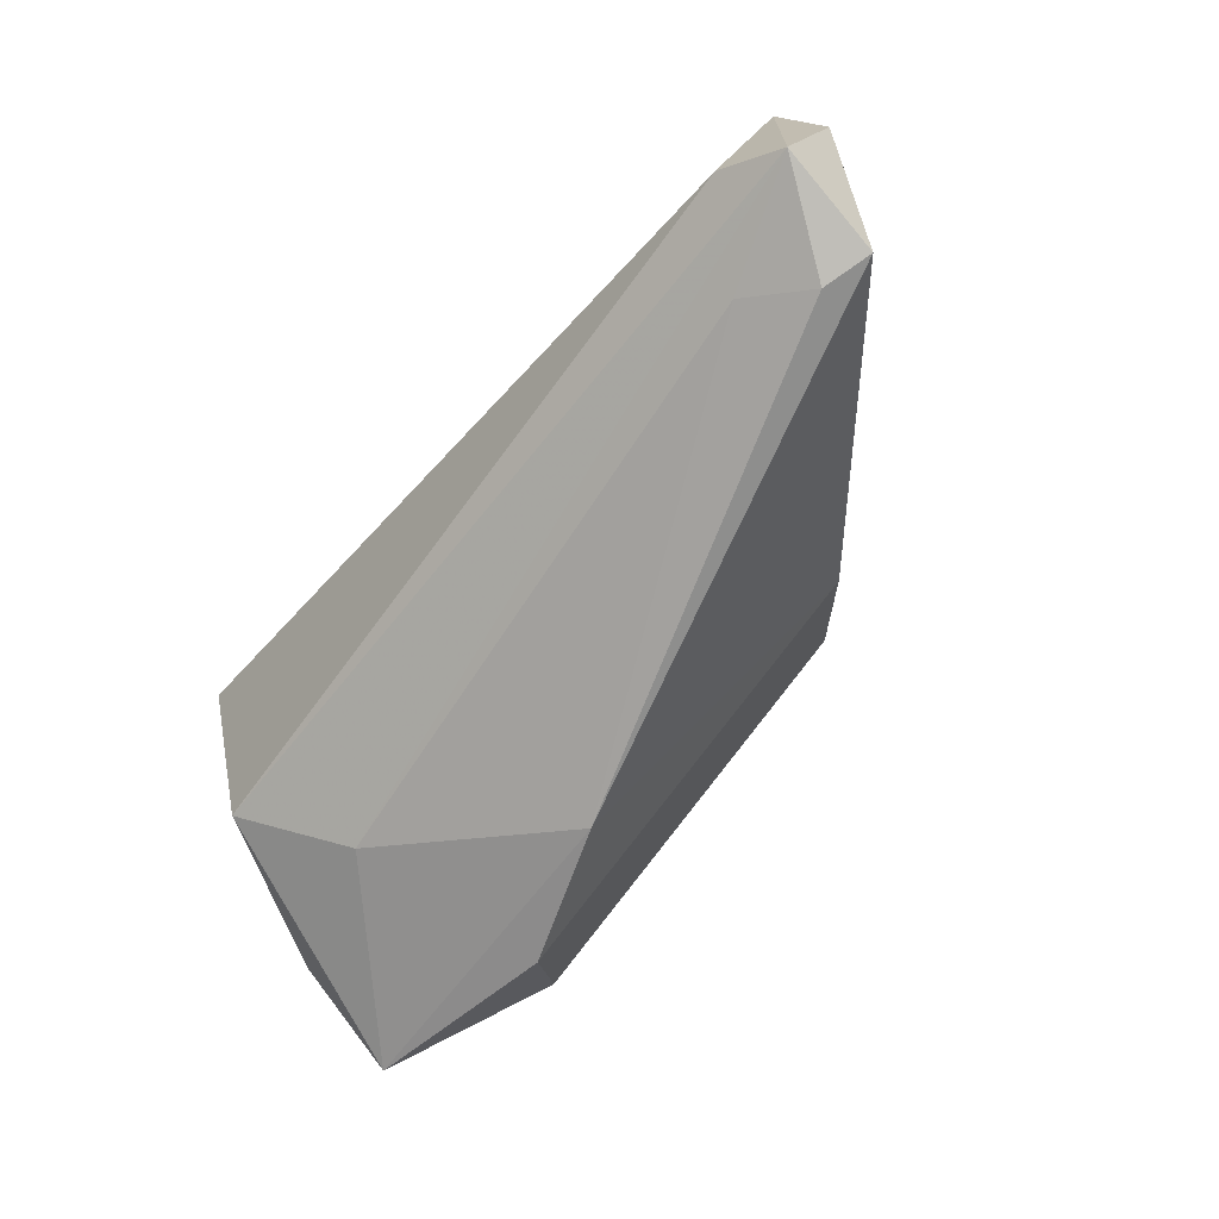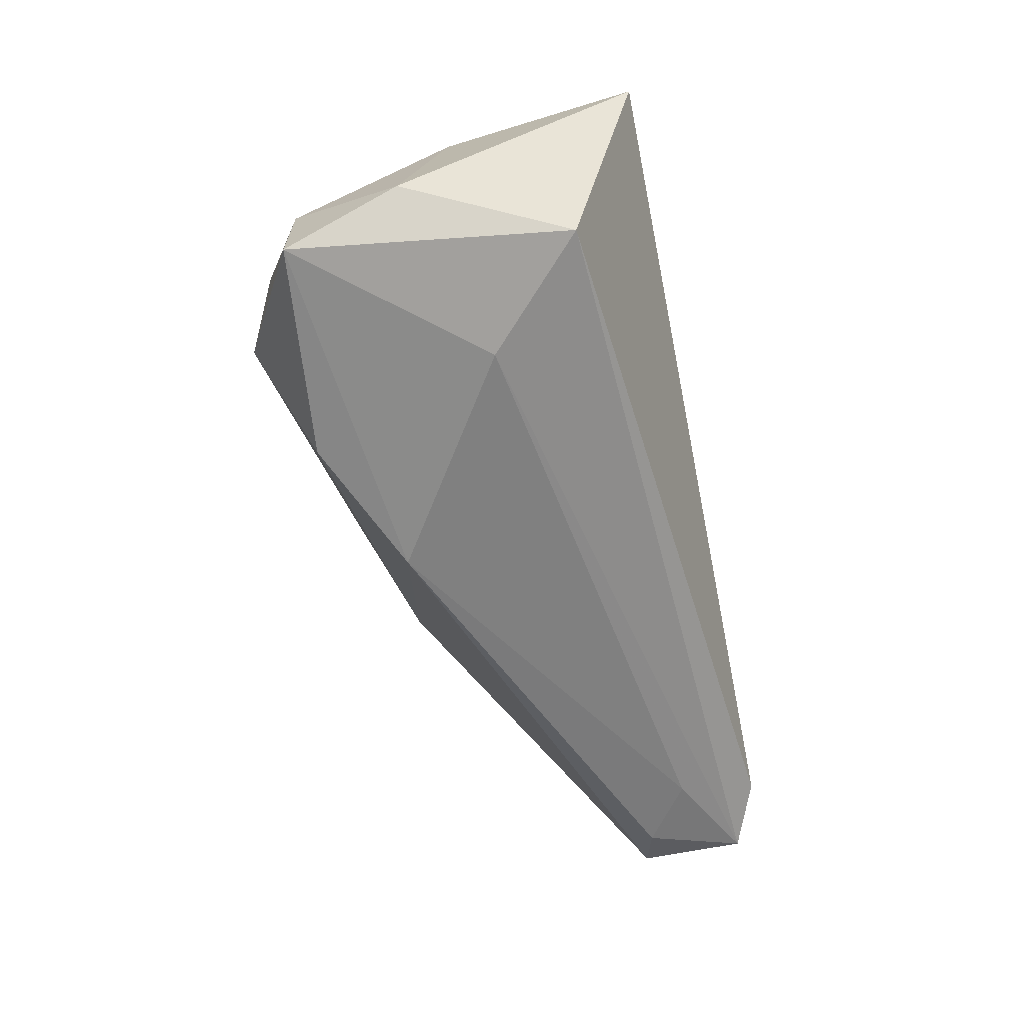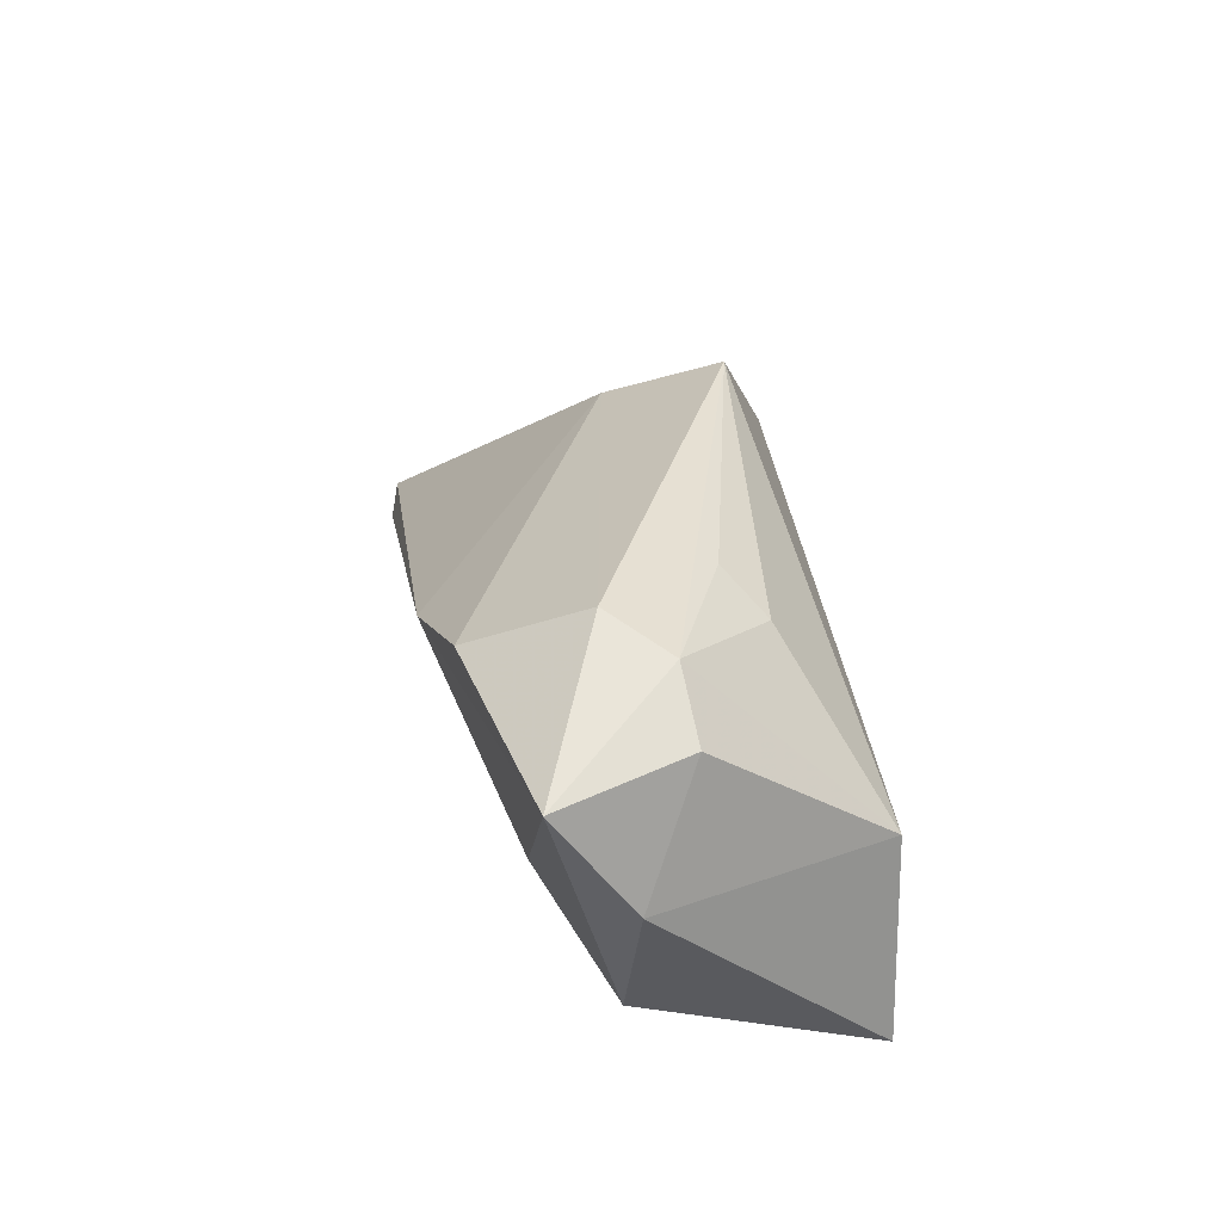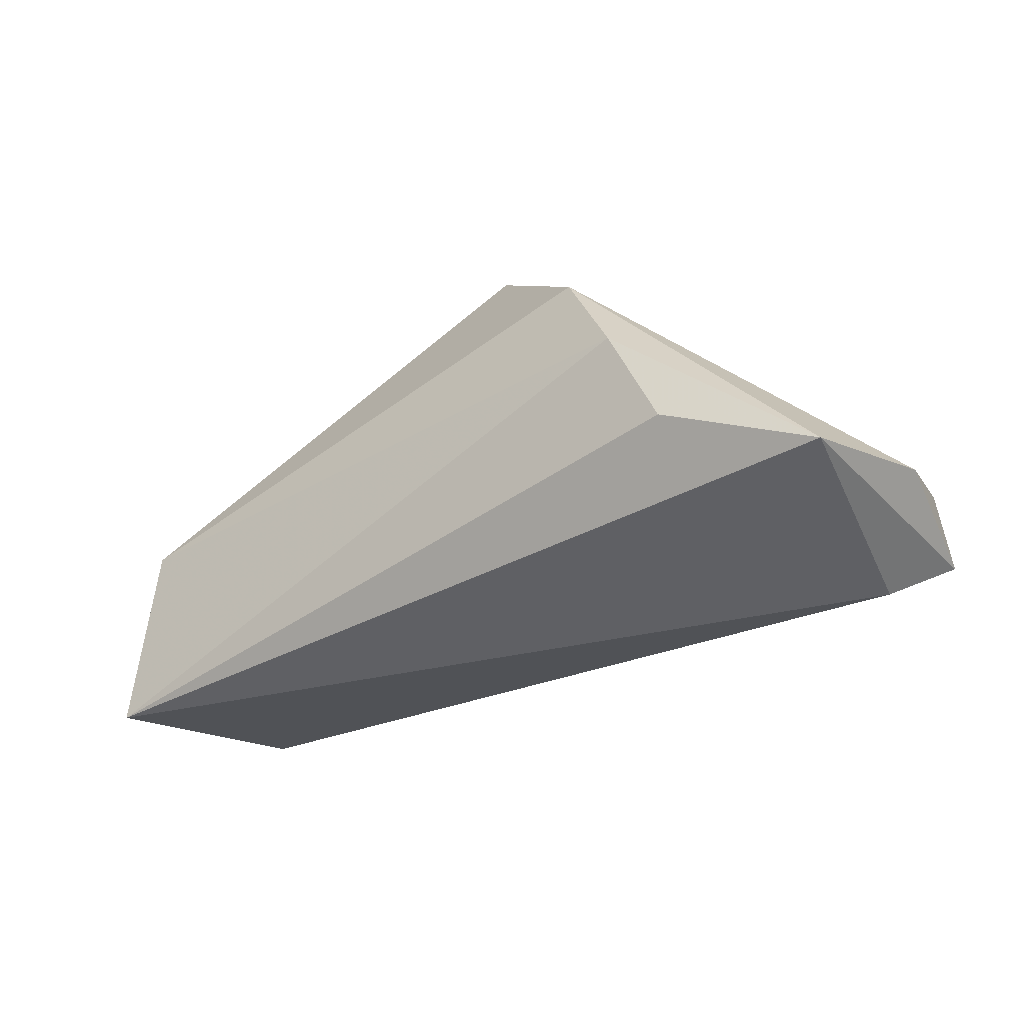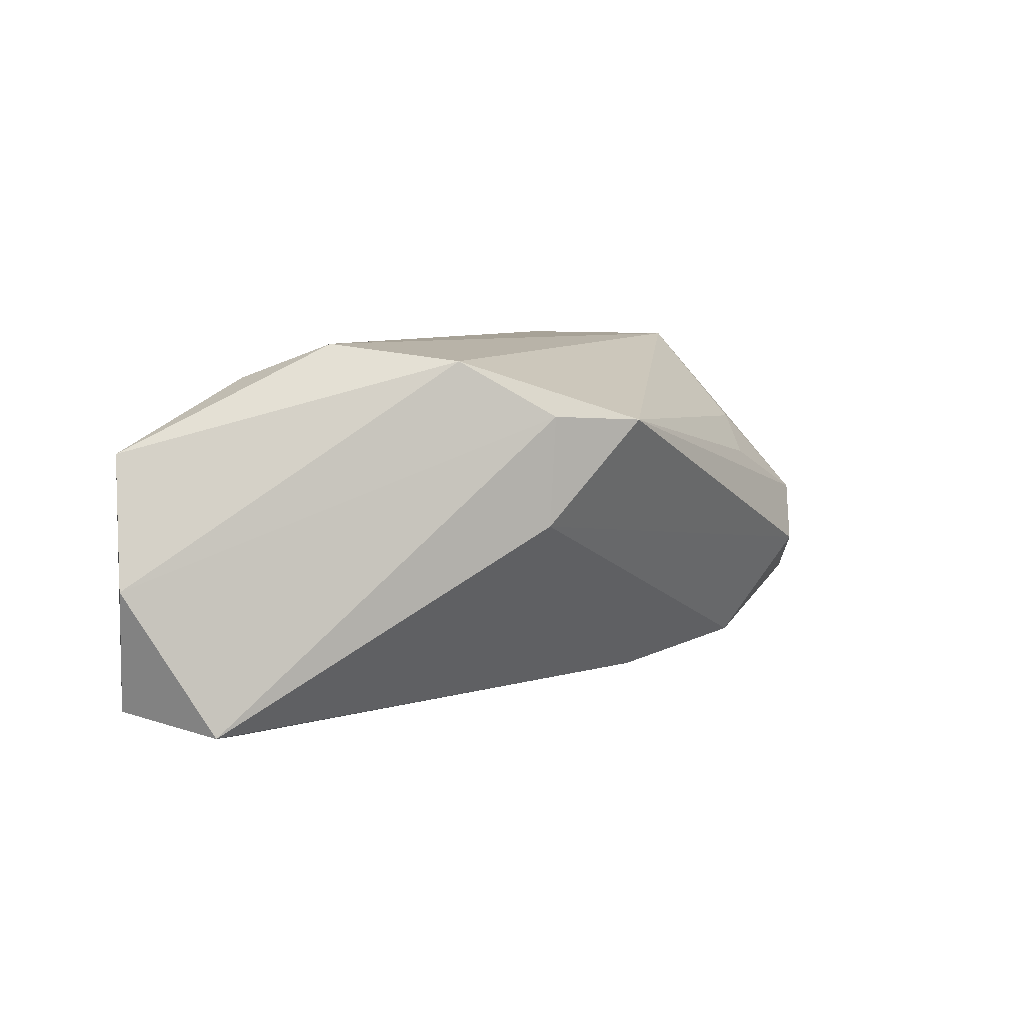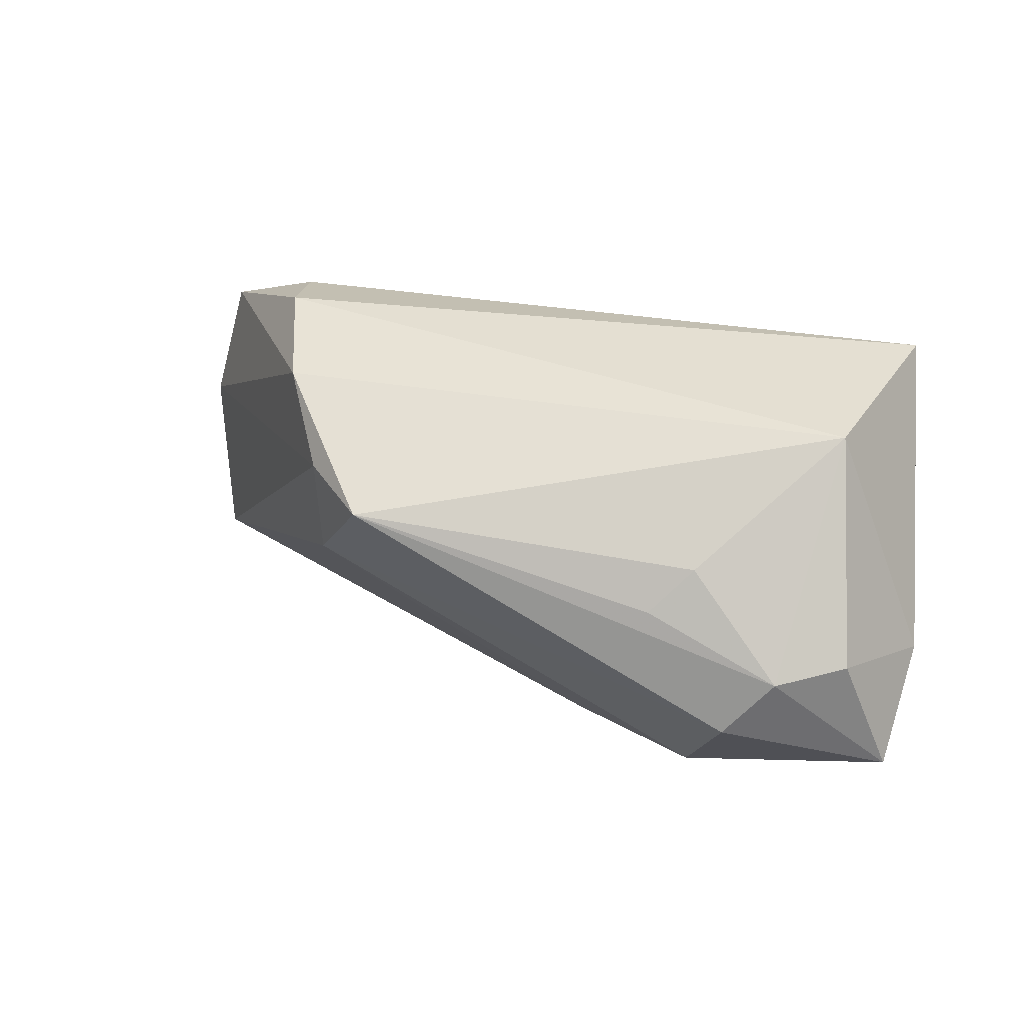
<metadata>
{"format":"obj","ext":"obj","renderer":"f3d","projection":"perspective","resolution":1024,"background":"white","views":[{"elev":-72.3,"azim":49.4,"up":"+Z"},{"elev":-47.1,"azim":-77.7,"up":"+Z"},{"elev":31.4,"azim":-97.0,"up":"+Y"},{"elev":-37.1,"azim":39.5,"up":"+Y"},{"elev":6.6,"azim":122.6,"up":"+Z"},{"elev":37.1,"azim":-157.0,"up":"+Z"}]}
</metadata>
<code>
v 0.05189 -0.02339 -0.01887
v -0.03702 0.02887 -0.008536
v -0.04583 -0.01537 -0.00703
v 0.01447 0.03033 0.01263
v 0.05055 -0.007779 -0.02717
v 0.02383 0.02249 -0.001006
v -0.01221 0.01398 -0.02586
v -0.05638 0.004802 -0.006437
v -0.03036 0.02117 -0.02261
v 0.03171 0.01365 0.02043
v -0.02519 0.02592 0.005559
v 0.05957 -0.01927 0.009072
v 0.06313 -0.0157 -0.007652
v -0.0426 0.02569 -0.001165
v 0.03917 -0.001209 0.02259
v 0.04299 -0.01275 0.01815
v 0.0239 0.02338 0.01326
v -0.02962 0.02132 0.01052
v -0.04299 0.002291 0.02259
v -0.03569 -0.002868 -0.01597
v -0.04618 -0.02339 0.02259
v 0.05896 -0.01987 -0.02394
v 0.04342 -0.01365 -0.02439
v 0.05677 -0.00604 -0.02615
v -0.05661 0.01823 -0.01606
v -0.05041 0.01998 -0.0001025
f 21 15 19
f 25 3 8
f 8 3 21
f 21 19 8
f 24 17 13
f 2 9 25
f 20 3 25
f 4 19 10
f 10 19 15
f 10 17 4
f 15 12 10
f 10 12 13
f 13 17 10
f 16 15 21
f 21 12 16
f 16 12 15
f 6 2 4
f 9 2 6
f 4 17 6
f 17 24 6
f 21 3 1
f 1 12 21
f 18 19 4
f 25 9 7
f 7 20 25
f 9 6 7
f 7 6 24
f 22 24 13
f 13 12 22
f 12 1 22
f 3 20 22
f 22 1 3
f 11 18 4
f 25 8 26
f 26 8 19
f 5 7 24
f 24 22 5
f 20 7 23
f 23 22 20
f 7 5 23
f 23 5 22
f 19 18 14
f 14 26 19
f 18 11 14
f 4 2 14
f 14 11 4
f 14 2 25
f 25 26 14

</code>
